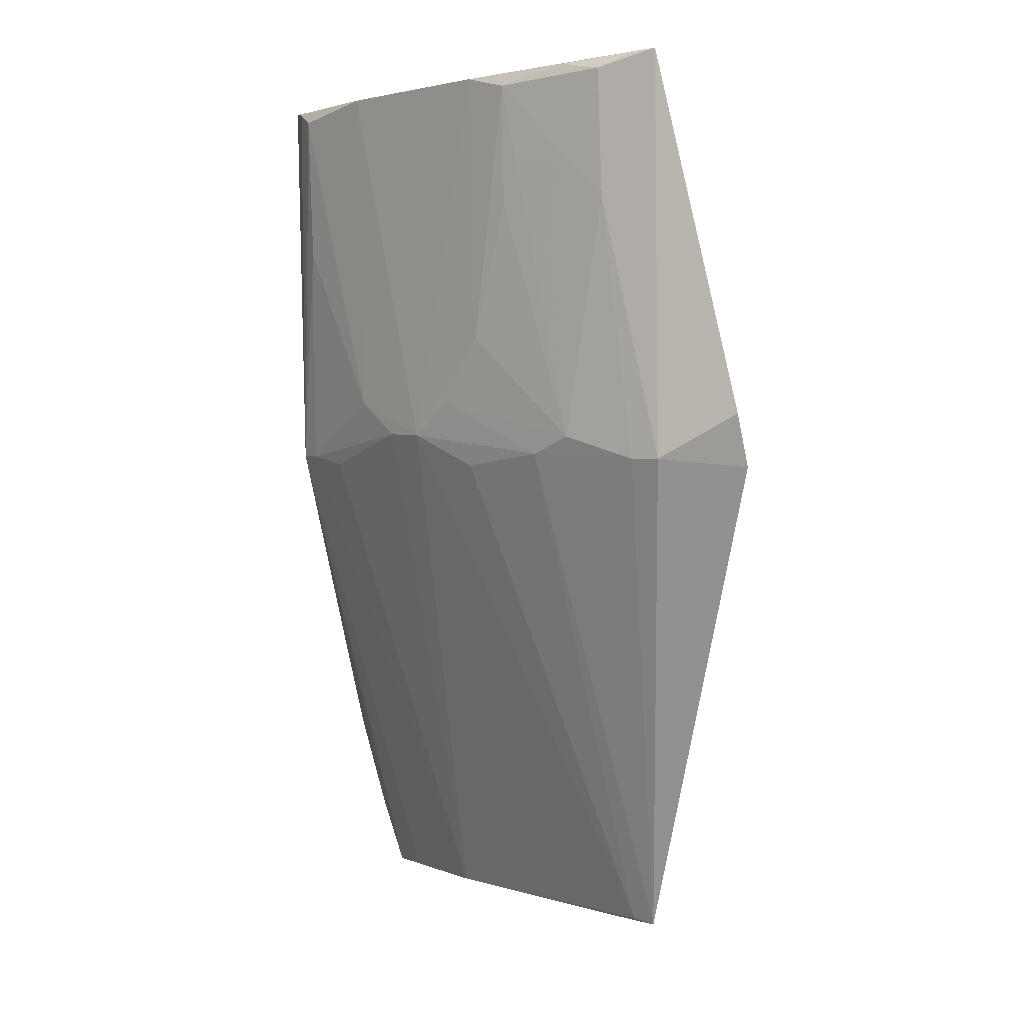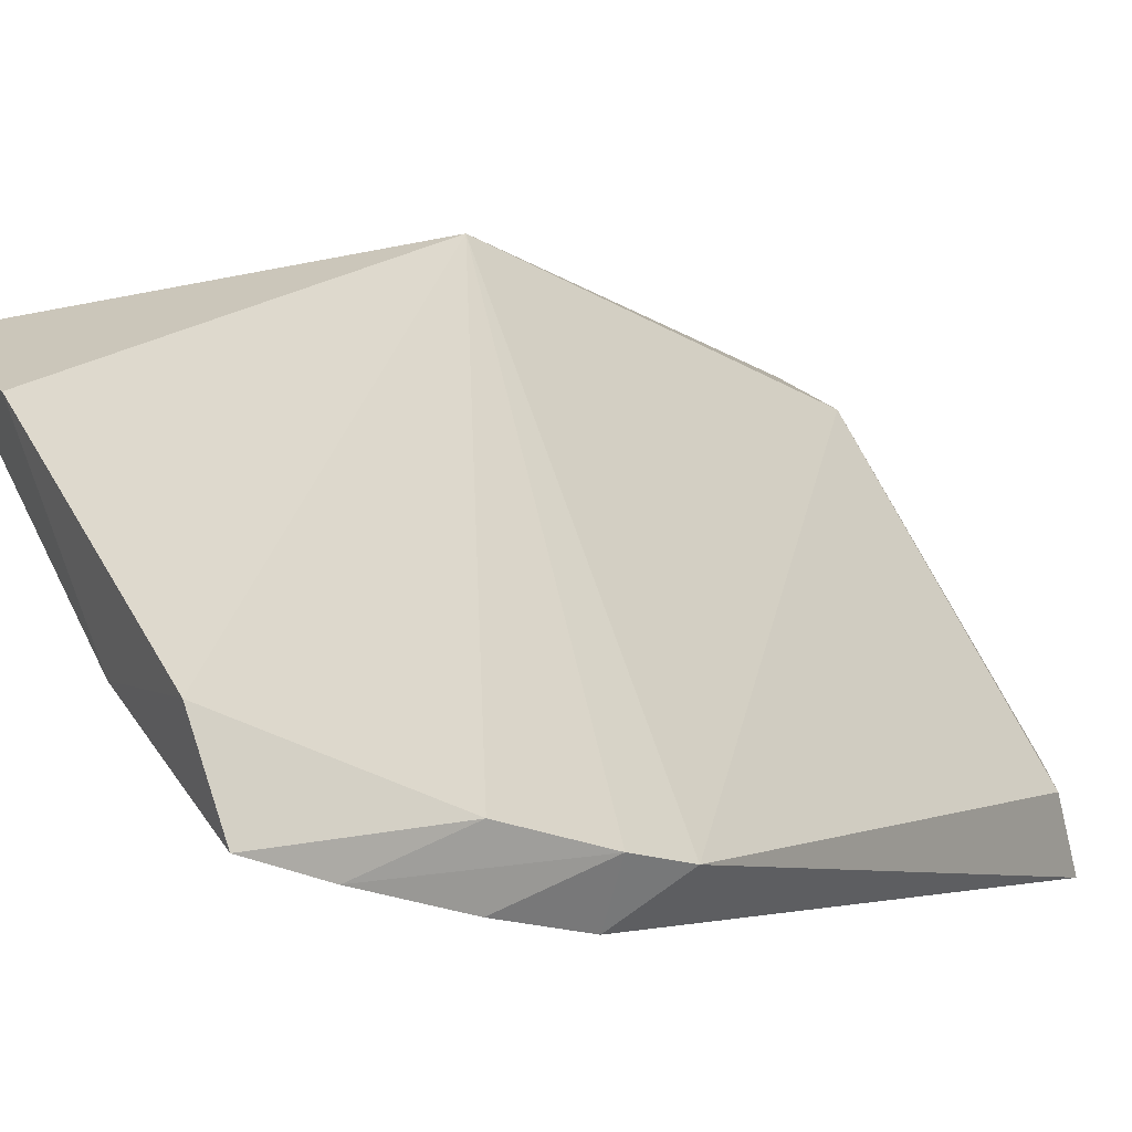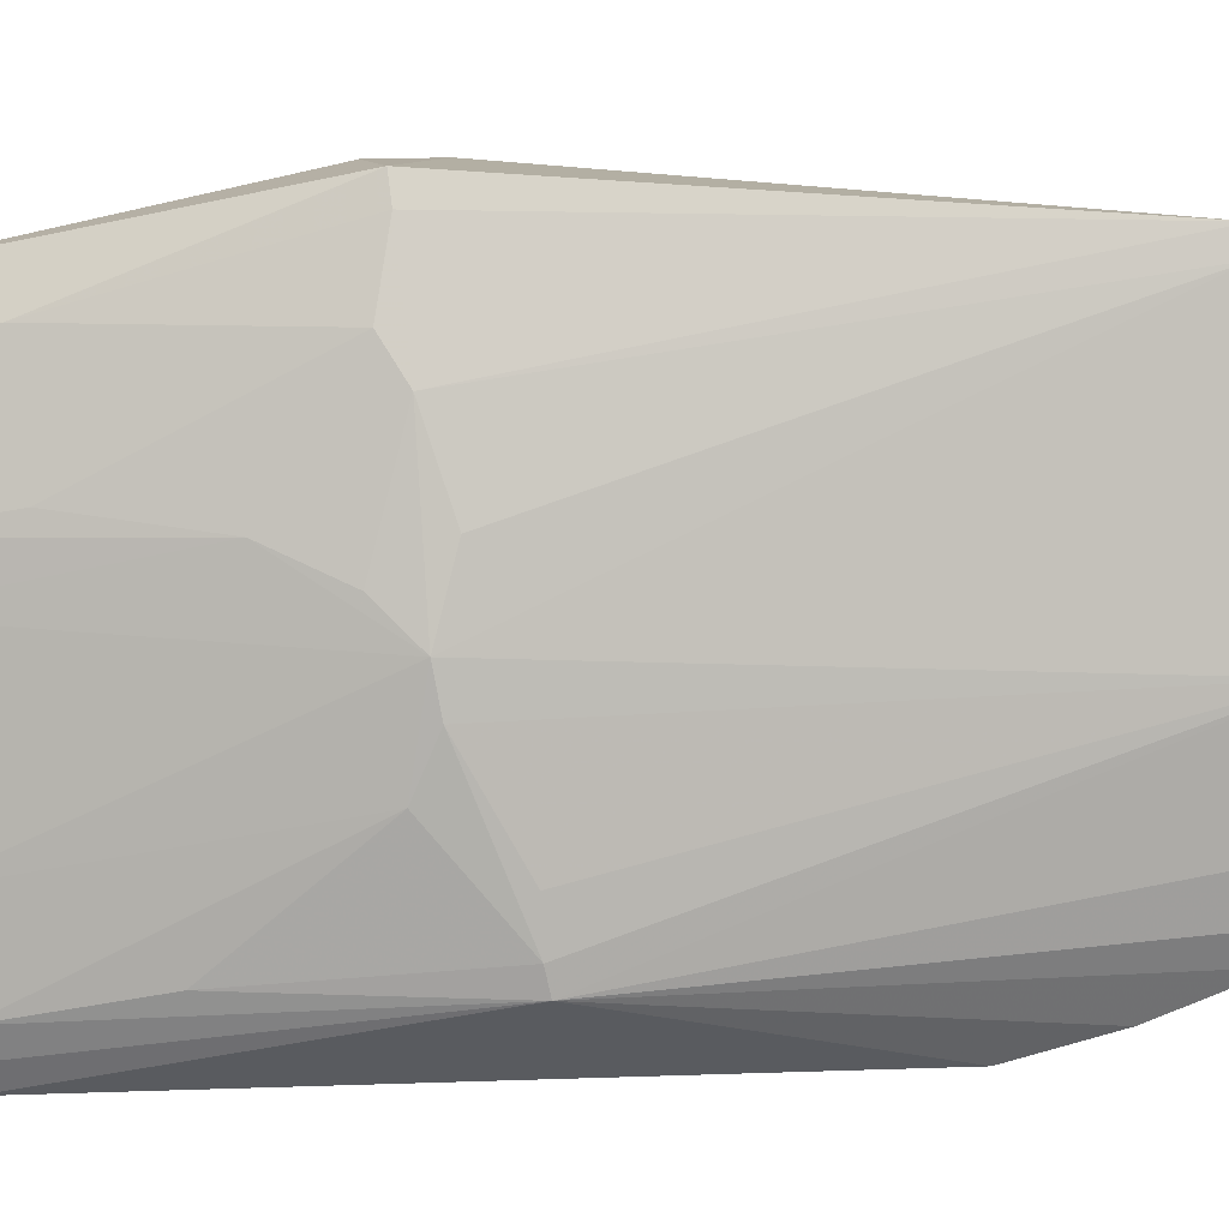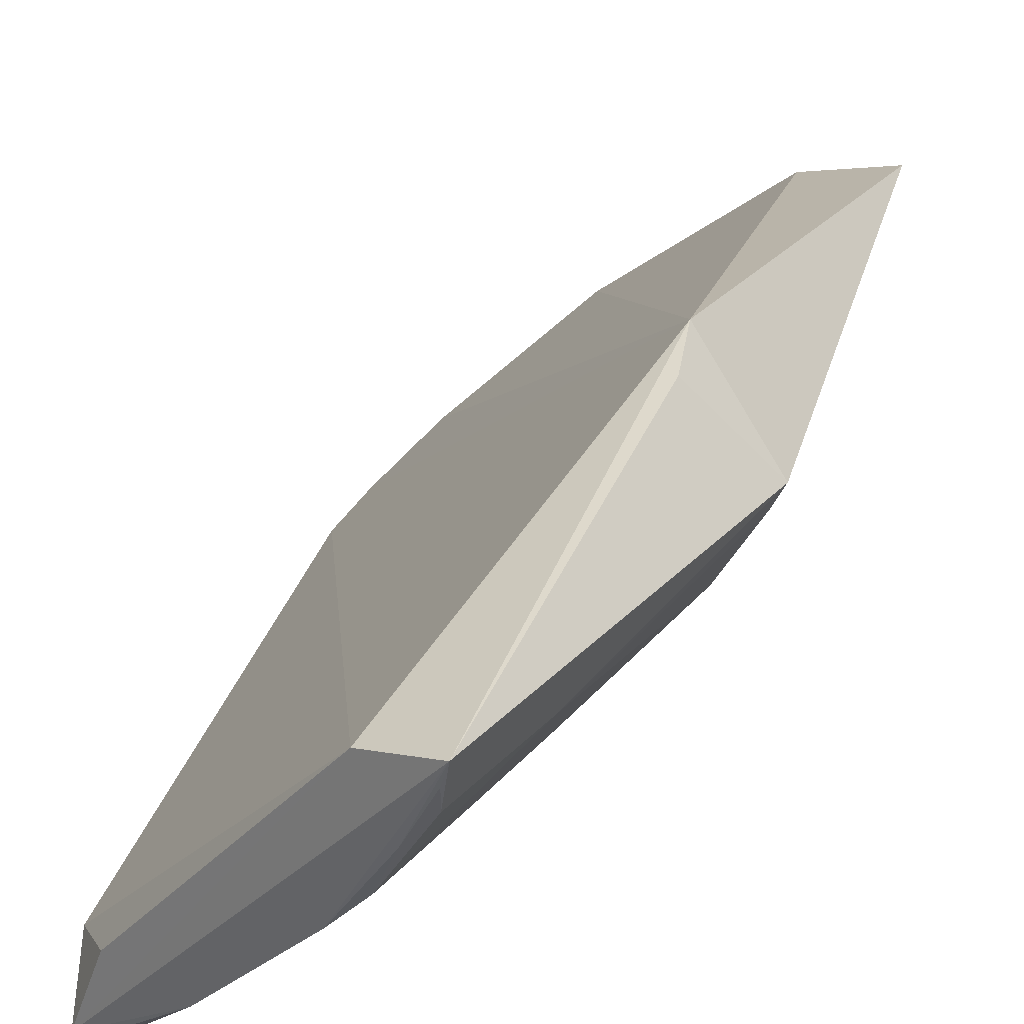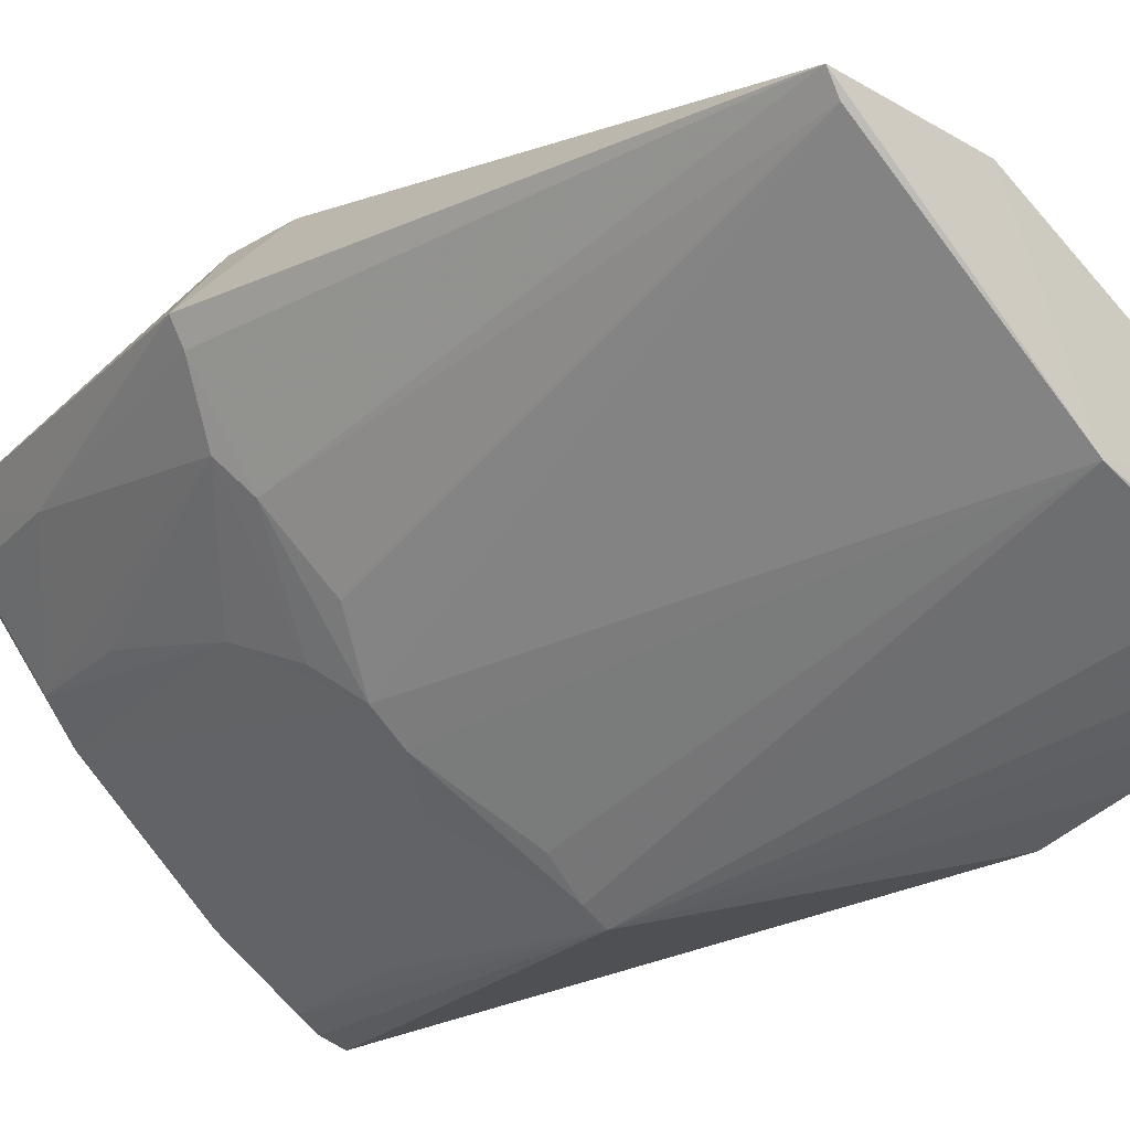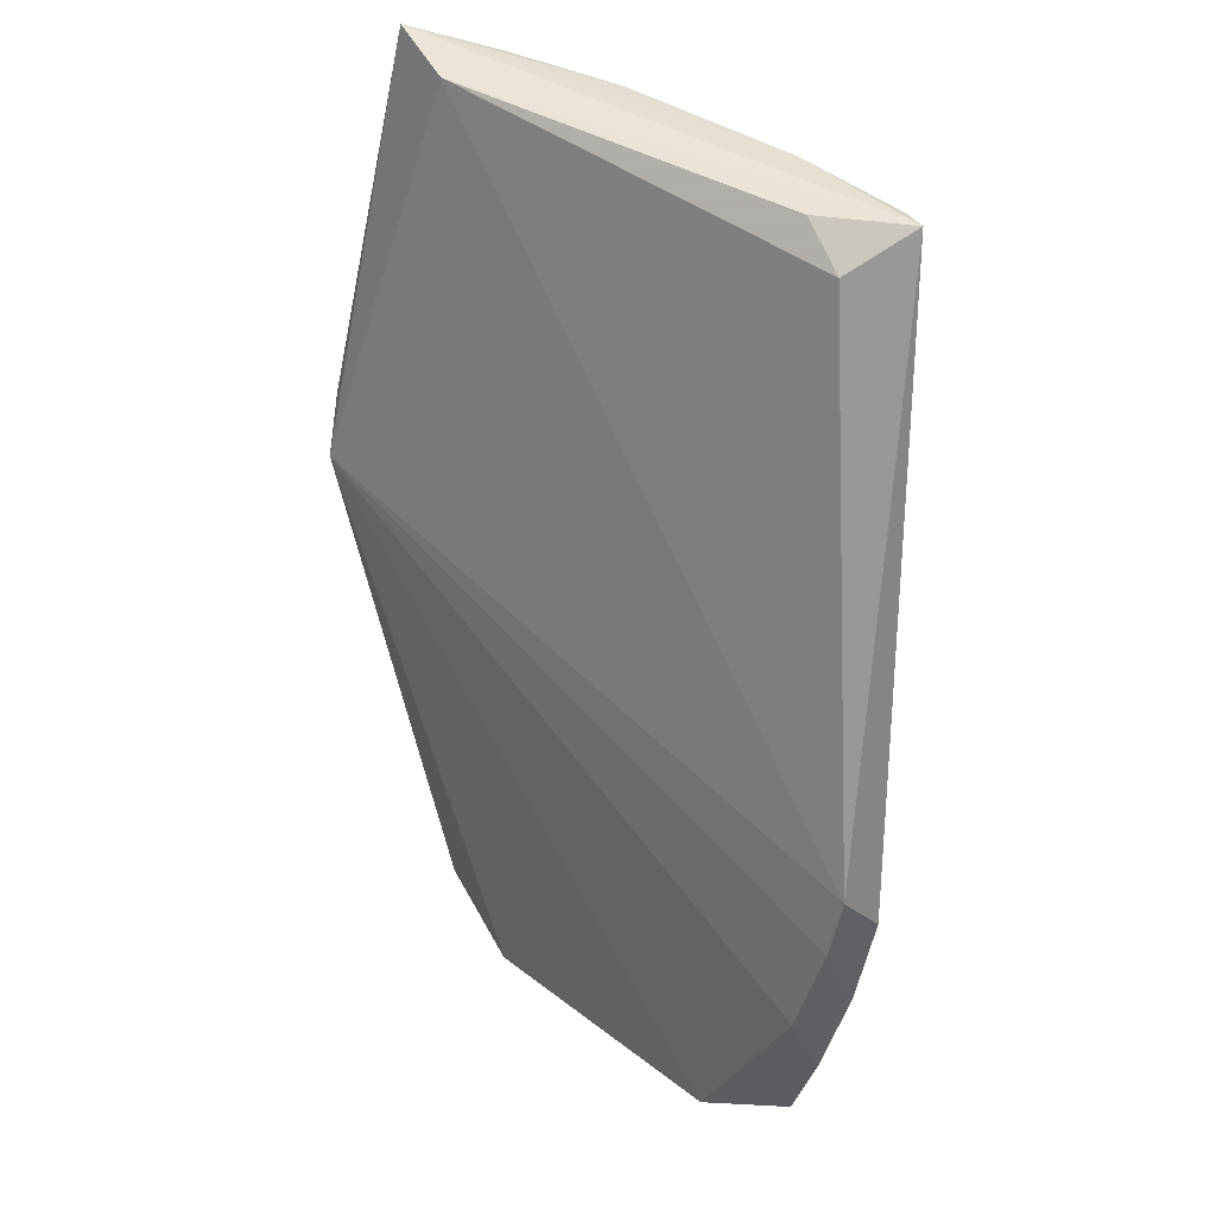
<metadata>
{"format":"obj","ext":"obj","renderer":"f3d","projection":"perspective","resolution":1024,"background":"white","views":[{"elev":2.6,"azim":92.1,"up":"+Z"},{"elev":1.5,"azim":-128.2,"up":"+Y"},{"elev":-38.7,"azim":106.1,"up":"+Y"},{"elev":30.5,"azim":36.2,"up":"+Y"},{"elev":-21.9,"azim":149.1,"up":"+Y"},{"elev":42.8,"azim":-97.5,"up":"+Z"}]}
</metadata>
<code>
v 0.1095 -0.05606 0.215
v 0.1083 -0.05899 0.2145
v 0.08579 -0.05518 0.1126
v 0.0495 -0.07986 0.1106
v 0.06742 -0.09297 0.2098
v 0.09827 -0.04487 0.169
v 0.1085 -0.05556 0.1701
v 0.06894 -0.1008 0.2138
v 0.07313 -0.0599 0.1107
v 0.1001 -0.05934 0.2141
v 0.04418 -0.09274 0.1492
v 0.1072 -0.06181 0.1991
v 0.1013 -0.04627 0.1752
v 0.09664 -0.07712 0.2137
v 0.07076 -0.09846 0.1696
v 0.06305 -0.07946 0.113
v 0.07277 -0.09083 0.2133
v 0.04386 -0.08829 0.1304
v 0.1073 -0.06226 0.2132
v 0.1042 -0.06616 0.2141
v 0.08241 -0.09167 0.2135
v 0.09243 -0.08002 0.1763
v 0.04664 -0.09731 0.1423
v 0.04353 -0.09131 0.142
v 0.1003 -0.07314 0.2124
v 0.07484 -0.09868 0.2119
v 0.1033 -0.06571 0.1725
v 0.08872 -0.08387 0.1726
v 0.06841 -0.1001 0.1697
v 0.04644 -0.08955 0.1122
v 0.07191 -0.09996 0.2133
v 0.107 -0.05844 0.1701
v 0.09617 -0.07638 0.1839
v 0.08143 -0.09099 0.1764
v 0.07458 -0.09491 0.1687
v 0.08431 -0.05746 0.113
v 0.1001 -0.06942 0.1705
v 0.07419 -0.09823 0.1953
v 0.04565 -0.09512 0.1315
v 0.05213 -0.08679 0.113
v 0.09971 -0.07294 0.1991
v 0.0852 -0.08718 0.1726
v 0.09326 -0.07719 0.169
v 0.04581 -0.09208 0.1201
f 7 3 6
f 9 6 3
f 9 4 6
f 10 1 6
f 10 8 1
f 11 10 6
f 11 5 10
f 11 8 5
f 12 7 1
f 13 7 6
f 13 6 1
f 13 1 7
f 16 9 3
f 16 4 9
f 17 10 5
f 17 5 8
f 17 8 10
f 18 6 4
f 19 12 1
f 19 1 2
f 20 2 1
f 20 1 14
f 20 19 2
f 21 14 1
f 21 1 8
f 23 8 11
f 24 11 6
f 24 6 18
f 24 23 11
f 25 12 19
f 25 20 14
f 25 19 20
f 27 12 25
f 28 14 21
f 29 8 23
f 29 16 15
f 30 18 4
f 30 4 16
f 31 26 21
f 31 21 8
f 31 29 26
f 31 8 29
f 32 7 12
f 32 12 27
f 32 3 7
f 33 22 27
f 33 28 22
f 33 25 14
f 33 14 28
f 34 28 21
f 34 21 26
f 35 15 16
f 36 28 16
f 36 16 3
f 37 27 22
f 37 22 28
f 37 36 3
f 37 32 27
f 37 3 32
f 38 29 15
f 38 26 29
f 38 34 26
f 38 15 34
f 39 29 23
f 39 23 24
f 40 30 16
f 40 16 29
f 40 29 30
f 41 33 27
f 41 27 25
f 41 25 33
f 42 34 15
f 42 28 34
f 42 15 35
f 42 35 16
f 42 16 28
f 43 37 28
f 43 28 36
f 43 36 37
f 44 30 29
f 44 29 39
f 44 18 30
f 44 39 24
f 44 24 18

</code>
